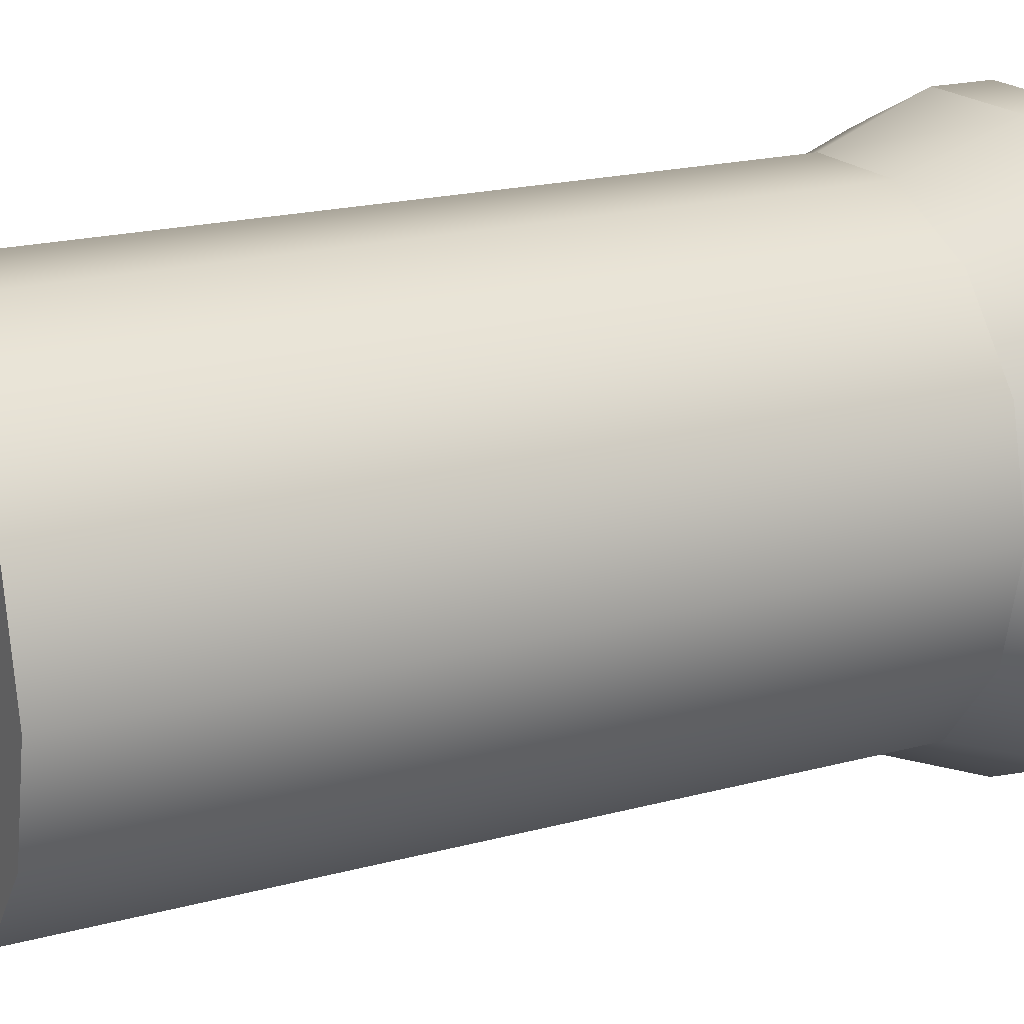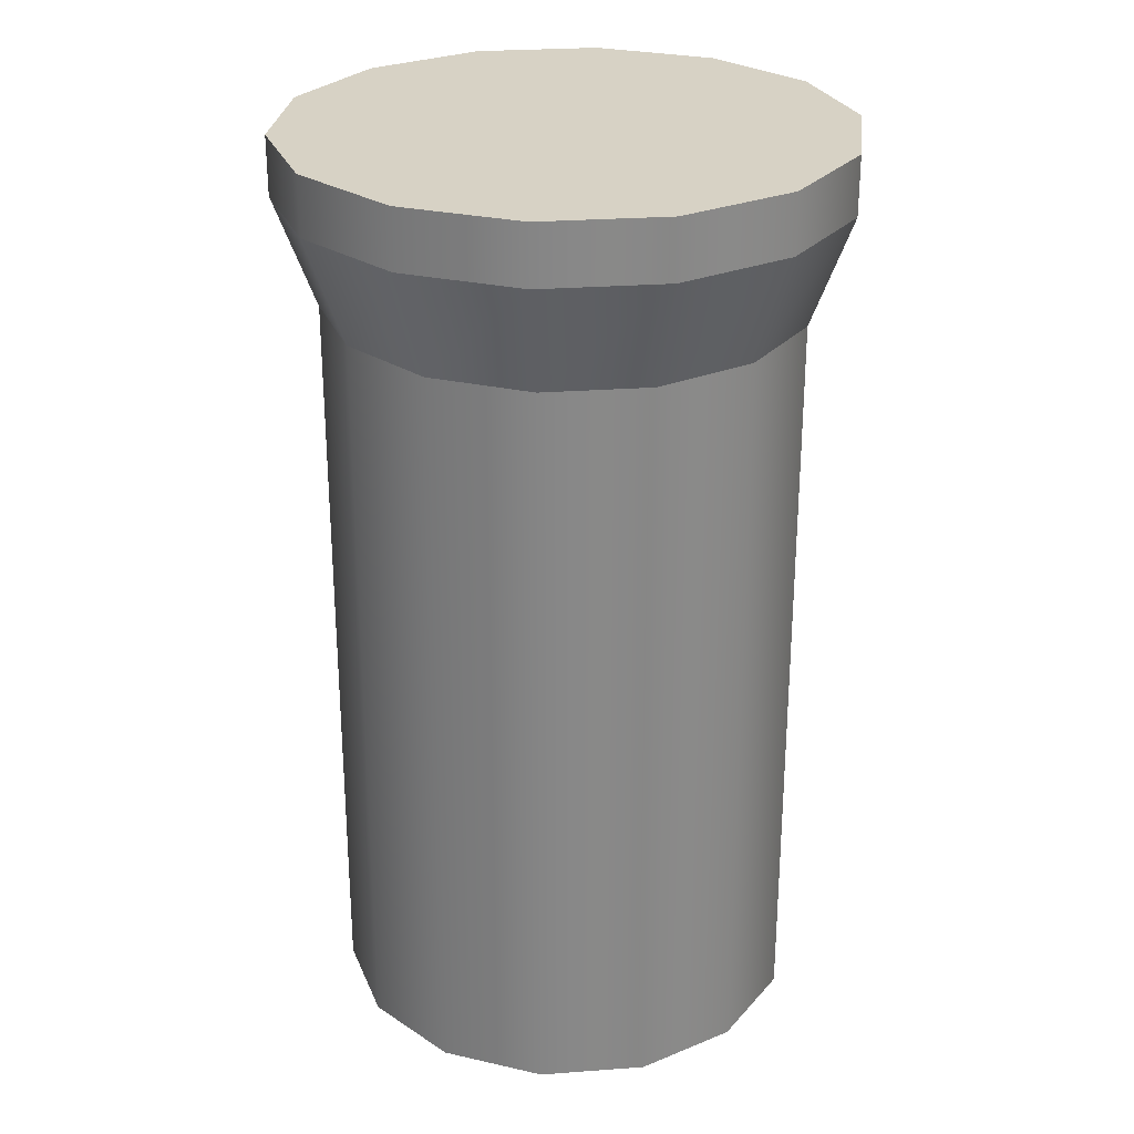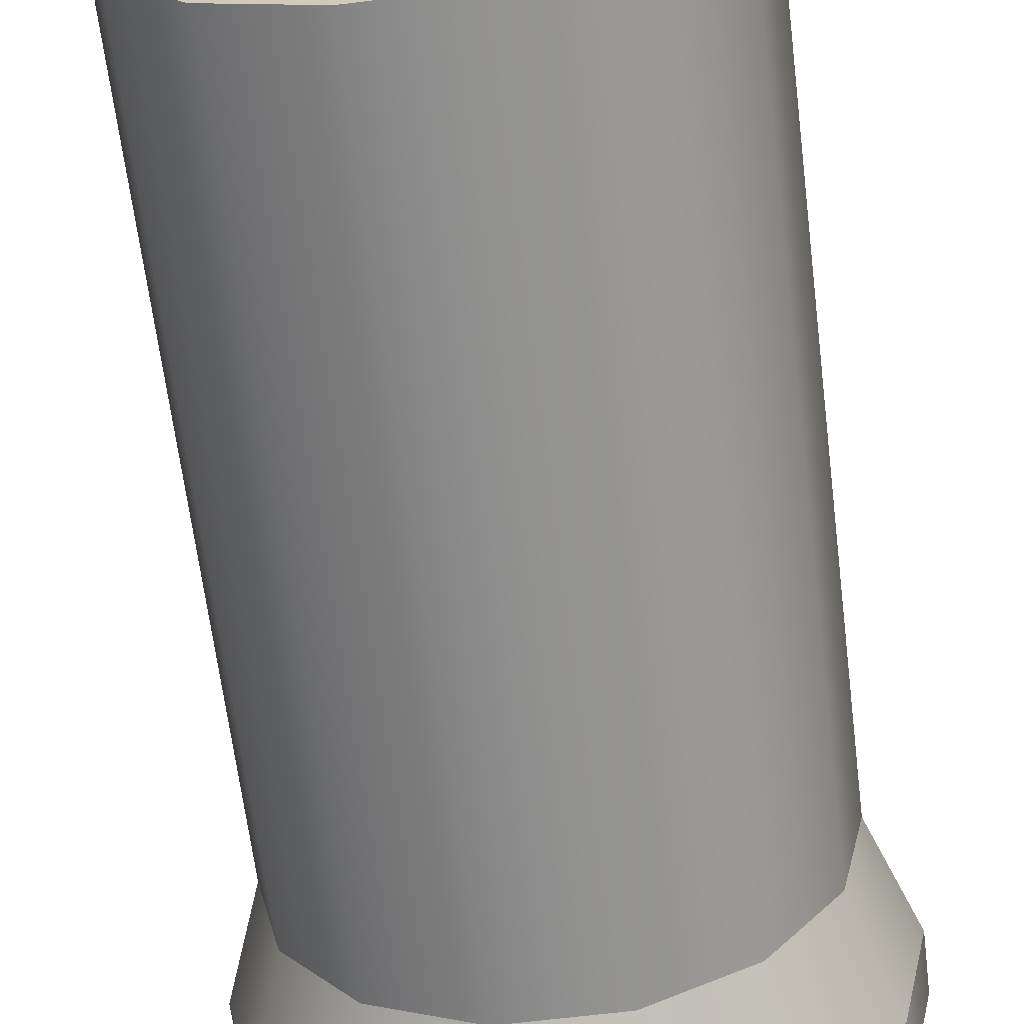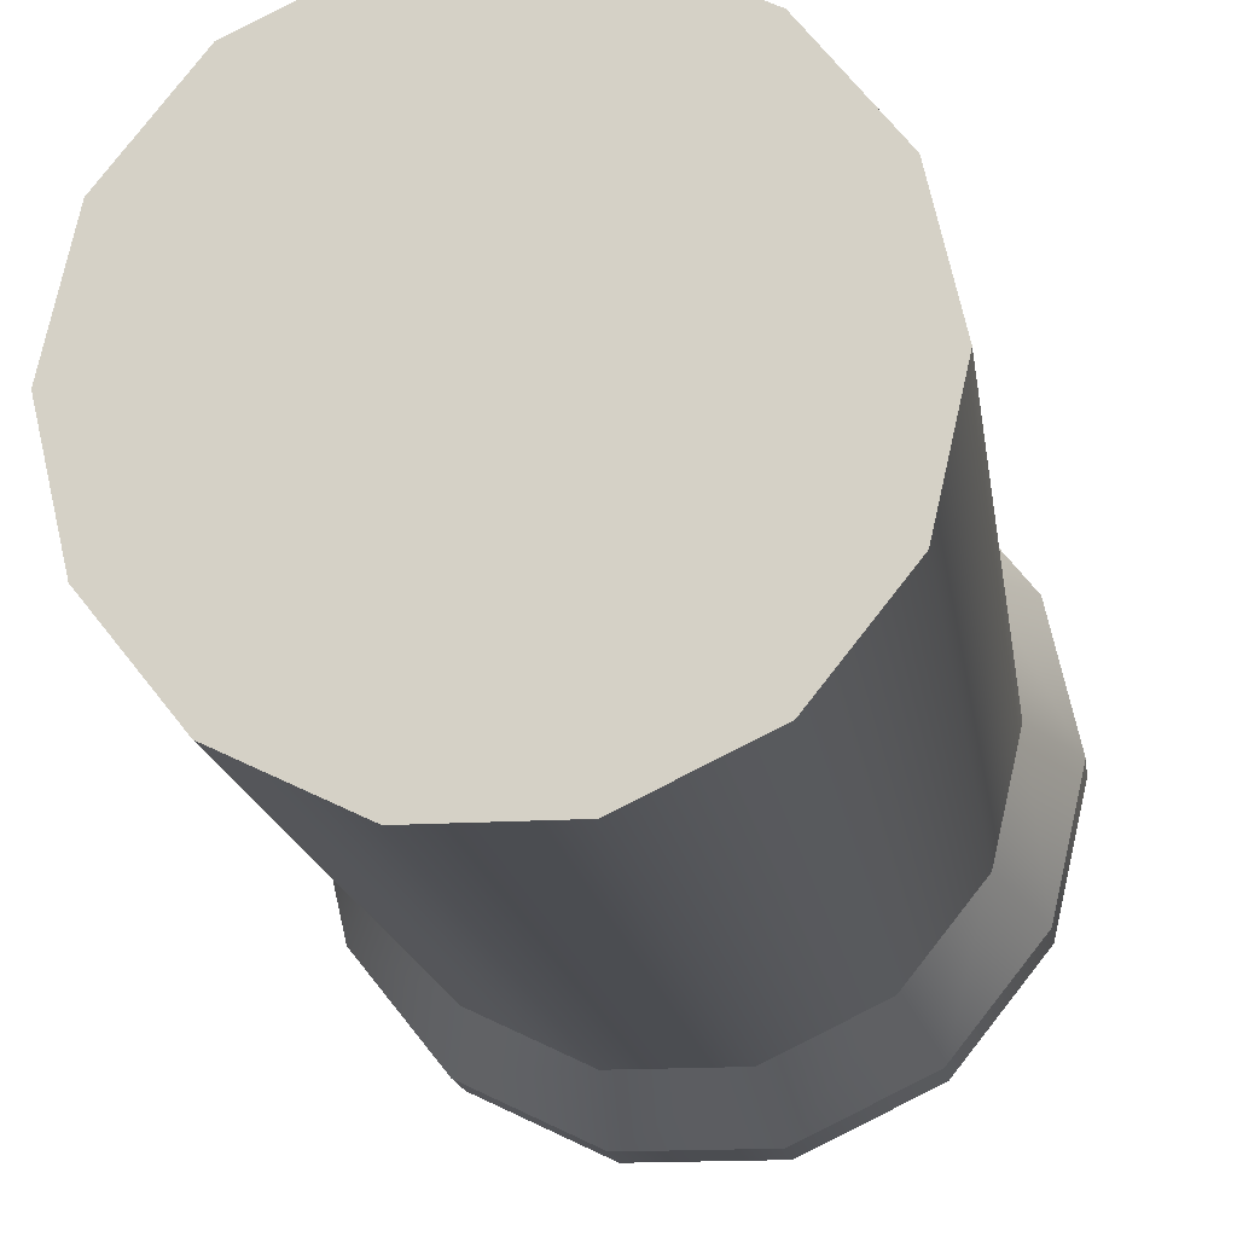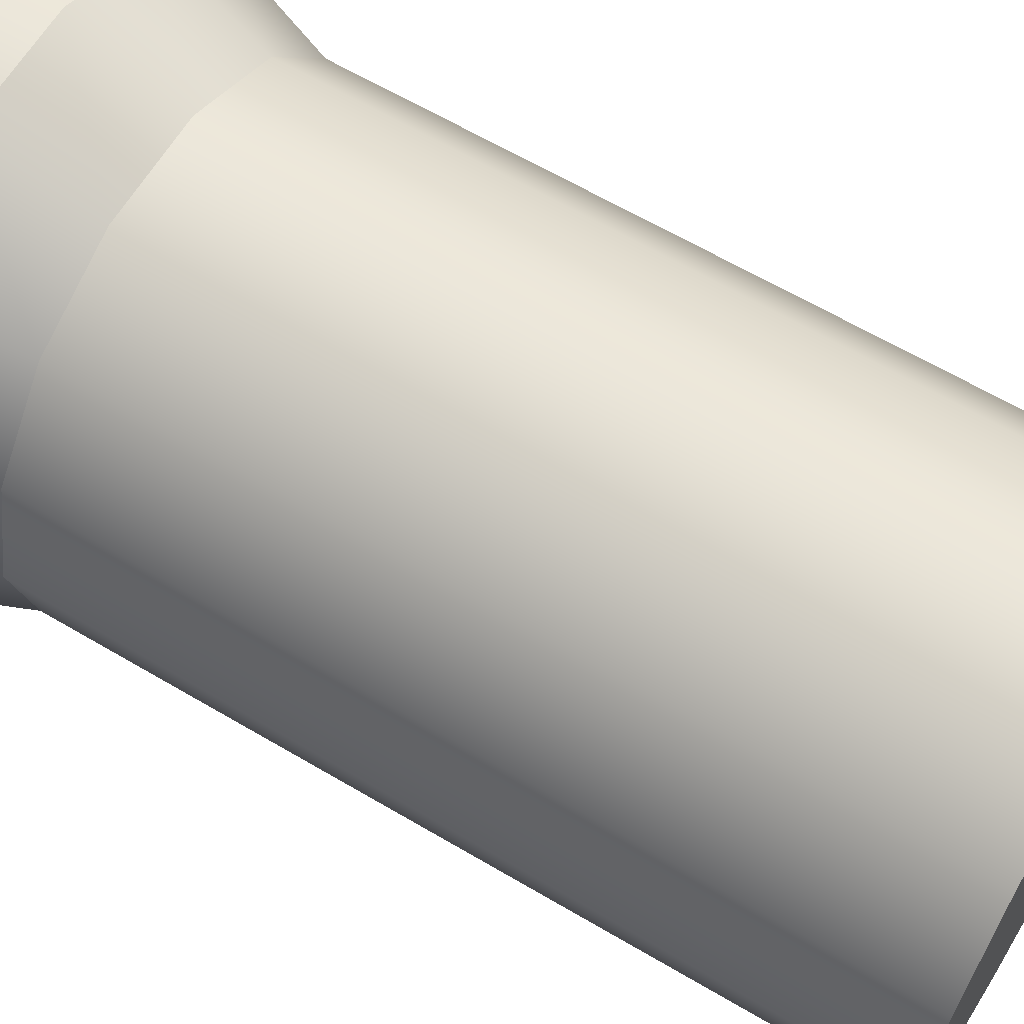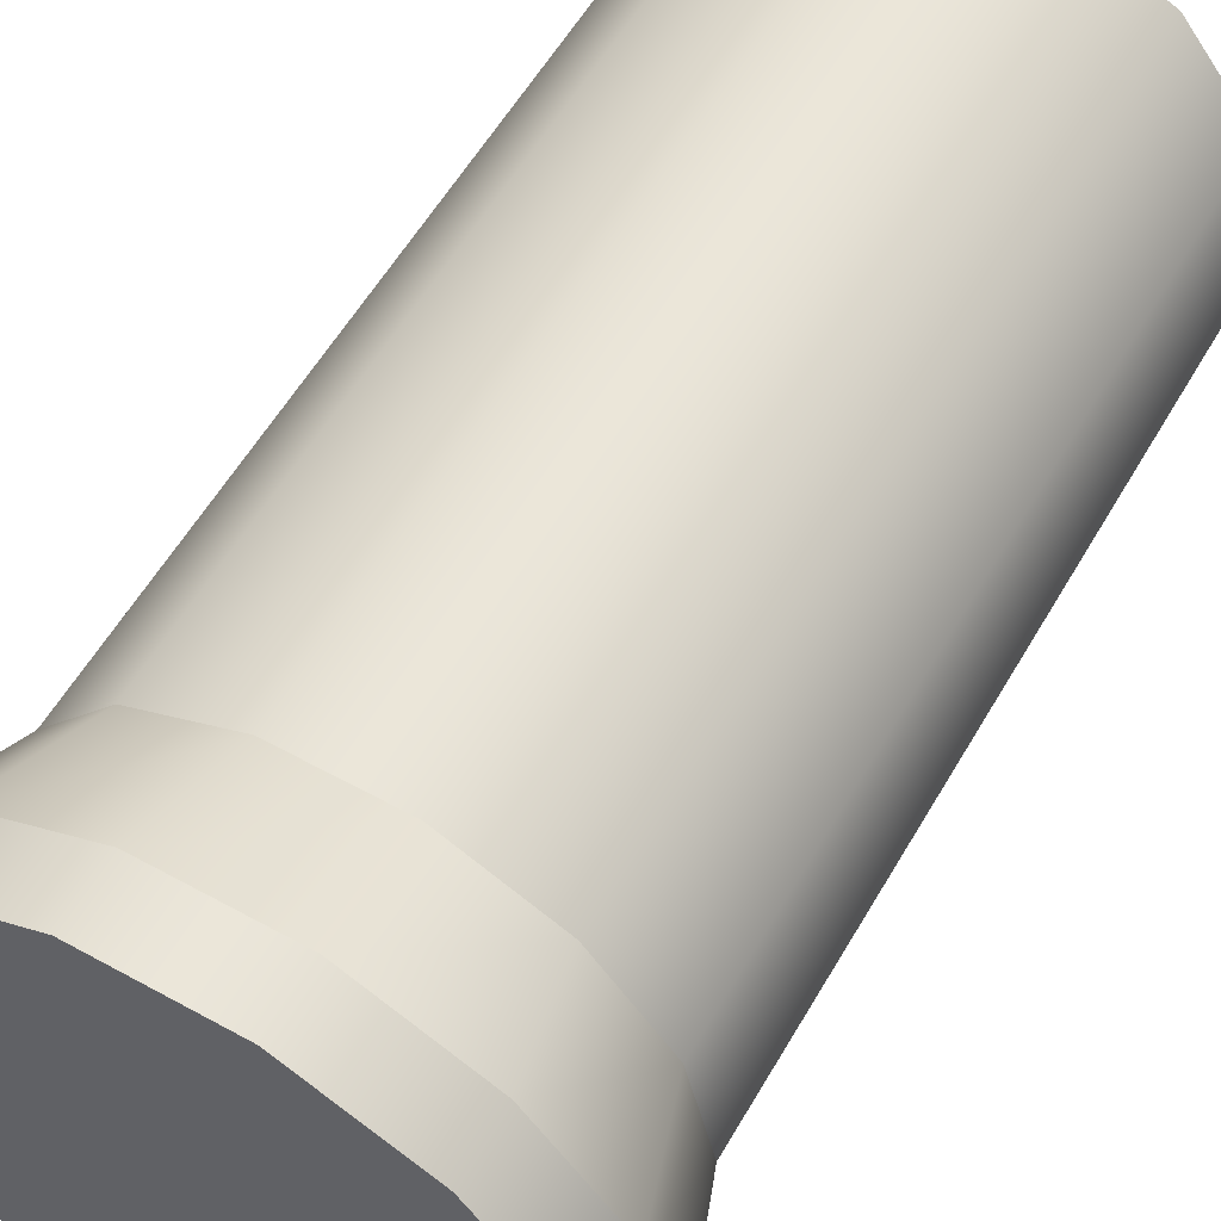
<metadata>
{"format":"obj","ext":"obj","renderer":"f3d","projection":"perspective","resolution":1024,"background":"white","views":[{"elev":18.9,"azim":62.6,"up":"+Z"},{"elev":27.4,"azim":-83.6,"up":"+Y"},{"elev":-64.9,"azim":7.1,"up":"+Z"},{"elev":-15.8,"azim":7.7,"up":"+Z"},{"elev":63.3,"azim":-59.1,"up":"+Z"},{"elev":57.3,"azim":-150.2,"up":"+Z"}]}
</metadata>
<code>
g muzzle_ar15_thunder_beast_223cb_muzzle_brake_556x45_LOD1
v -0.01326 -0.003394 -3.618e-07
v -0.01326 -0.0005939 -3.615e-07
v -0.01195 -0.0005939 0.005757
v -0.01195 -0.003394 0.005757
v -0.008267 -0.0005939 0.01037
v -0.008267 -0.003394 0.01037
v -0.002947 -0.0005939 0.01294
v -0.002947 -0.003394 0.01294
v -0.01195 -0.003394 -0.005758
v -0.01195 -0.0005939 -0.005758
v -0.008267 -0.003394 -0.01038
v -0.008267 -0.0005939 -0.01038
v -0.002947 -0.003394 -0.01294
v -0.002947 -0.0005939 -0.01294
v 0.002959 -0.003394 -0.01294
v 0.002959 -0.0005939 -0.01294
v -0.002947 -0.003394 0.01294
v -0.002947 -0.0005939 0.01294
v 0.002959 -0.0005939 0.01294
v 0.002959 -0.003394 0.01294
v 0.008279 -0.0005939 0.01037
v 0.008279 -0.003394 0.01037
v 0.01196 -0.0005939 0.005757
v 0.01196 -0.003394 0.005757
v 0.01327 -0.0005939 -3.615e-07
v 0.01327 -0.003394 -3.618e-07
v 0.01196 -0.0005939 -0.005758
v 0.01196 -0.003394 -0.005758
v 0.008279 -0.0005939 -0.01038
v 0.008279 -0.003394 -0.01038
v 0.002959 -0.0005939 -0.01294
v 0.002959 -0.003394 -0.01294
v -0.01131 -0.008655 -3.618e-07
v -0.01326 -0.003394 -3.618e-07
v -0.01195 -0.003394 0.005757
v -0.01019 -0.008655 0.004911
v -0.008267 -0.003394 0.01037
v -0.007052 -0.008655 0.00885
v -0.002947 -0.003394 0.01294
v -0.002513 -0.008655 0.01104
v -0.01019 -0.008655 -0.004912
v -0.01195 -0.003394 -0.005758
v -0.007052 -0.008655 -0.008851
v -0.008267 -0.003394 -0.01038
v -0.002513 -0.008655 -0.01104
v -0.002947 -0.003394 -0.01294
v 0.002525 -0.008655 -0.01104
v 0.002959 -0.003394 -0.01294
v -0.002513 -0.008655 0.01104
v -0.002947 -0.003394 0.01294
v 0.002959 -0.003394 0.01294
v 0.002525 -0.008655 0.01104
v 0.008279 -0.003394 0.01037
v 0.007064 -0.008655 0.00885
v 0.01196 -0.003394 0.005757
v 0.0102 -0.008655 0.004911
v 0.01327 -0.003394 -3.618e-07
v 0.01133 -0.008655 -3.618e-07
v 0.01196 -0.003394 -0.005758
v 0.0102 -0.008655 -0.004912
v 0.008279 -0.003394 -0.01038
v 0.007064 -0.008655 -0.008851
v 0.002959 -0.003394 -0.01294
v 0.002525 -0.008655 -0.01104
v -0.01131 -0.04467 -3.636e-07
v -0.01131 -0.008655 -3.618e-07
v -0.01019 -0.008655 0.004911
v -0.01019 -0.04467 0.004911
v -0.007052 -0.008655 0.00885
v -0.007052 -0.04467 0.00885
v -0.002513 -0.008655 0.01104
v -0.002513 -0.04467 0.01104
v -0.01019 -0.04467 -0.004912
v -0.01019 -0.008655 -0.004912
v -0.007052 -0.04467 -0.008851
v -0.007052 -0.008655 -0.008851
v -0.002513 -0.04467 -0.01104
v -0.002513 -0.008655 -0.01104
v 0.002525 -0.04467 -0.01104
v 0.002525 -0.008655 -0.01104
v -0.002513 -0.04467 0.01104
v -0.002513 -0.008655 0.01104
v 0.002525 -0.008655 0.01104
v 0.002525 -0.04467 0.01104
v 0.007064 -0.008655 0.00885
v 0.007064 -0.04467 0.00885
v 0.0102 -0.008655 0.004911
v 0.0102 -0.04467 0.004911
v 0.01133 -0.008655 -3.618e-07
v 0.01133 -0.04467 -3.636e-07
v 0.0102 -0.008655 -0.004912
v 0.0102 -0.04467 -0.004912
v 0.007064 -0.008655 -0.008851
v 0.007064 -0.04467 -0.008851
v 0.002525 -0.008655 -0.01104
v 0.002525 -0.04467 -0.01104
v -0.01195 -0.0005939 -0.005758
v 0.01196 -0.0005939 -0.005758
v 0.01327 -0.0005939 -3.615e-07
v -0.01326 -0.0005939 -3.615e-07
v -0.008267 -0.0005939 -0.01038
v 0.008279 -0.0005939 -0.01038
v -0.002947 -0.0005939 -0.01294
v 0.002959 -0.0005939 -0.01294
v 0.01196 -0.0005939 0.005757
v -0.01195 -0.0005939 0.005757
v -0.01326 -0.0005939 -3.615e-07
v 0.01327 -0.0005939 -3.615e-07
v 0.008279 -0.0005939 0.01037
v -0.008267 -0.0005939 0.01037
v 0.002959 -0.0005939 0.01294
v -0.002947 -0.0005939 0.01294
v 0.0102 -0.04467 -0.004912
v -0.01019 -0.04467 -0.004912
v -0.01131 -0.04467 -3.636e-07
v 0.01133 -0.04467 -3.636e-07
v 0.007064 -0.04467 -0.008851
v -0.007052 -0.04467 -0.008851
v 0.002525 -0.04467 -0.01104
v -0.002513 -0.04467 -0.01104
v -0.01019 -0.04467 0.004911
v 0.0102 -0.04467 0.004911
v 0.01133 -0.04467 -3.636e-07
v -0.01131 -0.04467 -3.636e-07
v -0.007052 -0.04467 0.00885
v 0.007064 -0.04467 0.00885
v -0.002513 -0.04467 0.01104
v 0.002525 -0.04467 0.01104
g muzzle_ar15_thunder_beast_223cb_muzzle_brake_556x45_LOD1_0
f 3 2 1
f 4 3 1
f 5 3 4
f 6 5 4
f 7 5 6
f 8 7 6
f 1 2 9
f 2 10 9
f 9 10 11
f 10 12 11
f 11 12 13
f 12 14 13
f 13 14 15
f 14 16 15
f 19 18 17
f 20 19 17
f 21 19 20
f 22 21 20
f 23 21 22
f 24 23 22
f 25 23 24
f 26 25 24
f 27 25 26
f 28 27 26
f 29 27 28
f 30 29 28
f 31 29 30
f 32 31 30
f 35 34 33
f 36 35 33
f 37 35 36
f 38 37 36
f 39 37 38
f 40 39 38
f 33 34 41
f 34 42 41
f 41 42 43
f 42 44 43
f 43 44 45
f 44 46 45
f 45 46 47
f 46 48 47
f 51 50 49
f 52 51 49
f 53 51 52
f 54 53 52
f 55 53 54
f 56 55 54
f 57 55 56
f 58 57 56
f 59 57 58
f 60 59 58
f 61 59 60
f 62 61 60
f 63 61 62
f 64 63 62
f 67 66 65
f 68 67 65
f 69 67 68
f 70 69 68
f 71 69 70
f 72 71 70
f 65 66 73
f 66 74 73
f 73 74 75
f 74 76 75
f 75 76 77
f 76 78 77
f 77 78 79
f 78 80 79
f 83 82 81
f 84 83 81
f 85 83 84
f 86 85 84
f 87 85 86
f 88 87 86
f 89 87 88
f 90 89 88
f 91 89 90
f 92 91 90
f 93 91 92
f 94 93 92
f 95 93 94
f 96 95 94
f 99 98 97
f 100 99 97
f 97 98 101
f 98 102 101
f 103 101 102
f 104 103 102
f 107 106 105
f 108 107 105
f 105 106 109
f 106 110 109
f 111 109 110
f 112 111 110
f 115 114 113
f 116 115 113
f 113 114 117
f 114 118 117
f 119 117 118
f 120 119 118
f 123 122 121
f 124 123 121
f 121 122 125
f 122 126 125
f 127 125 126
f 128 127 126

</code>
